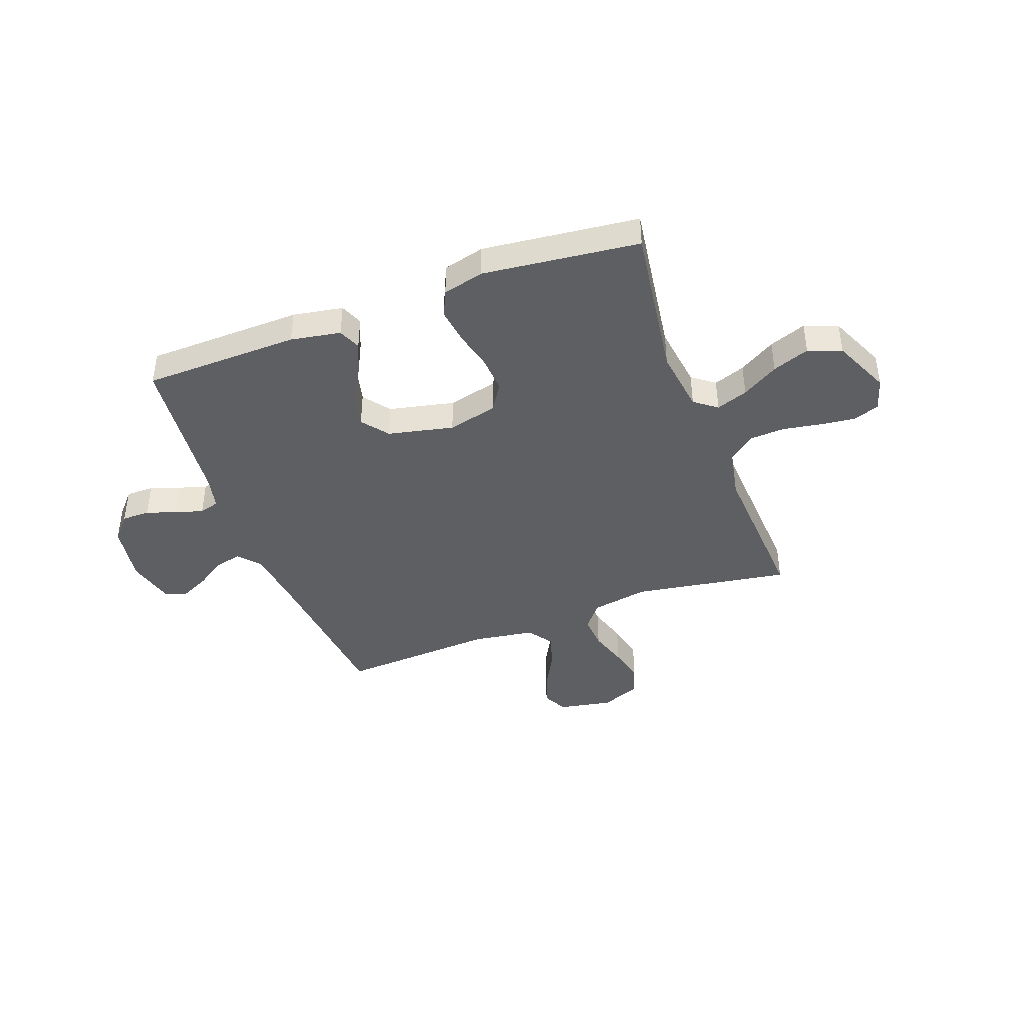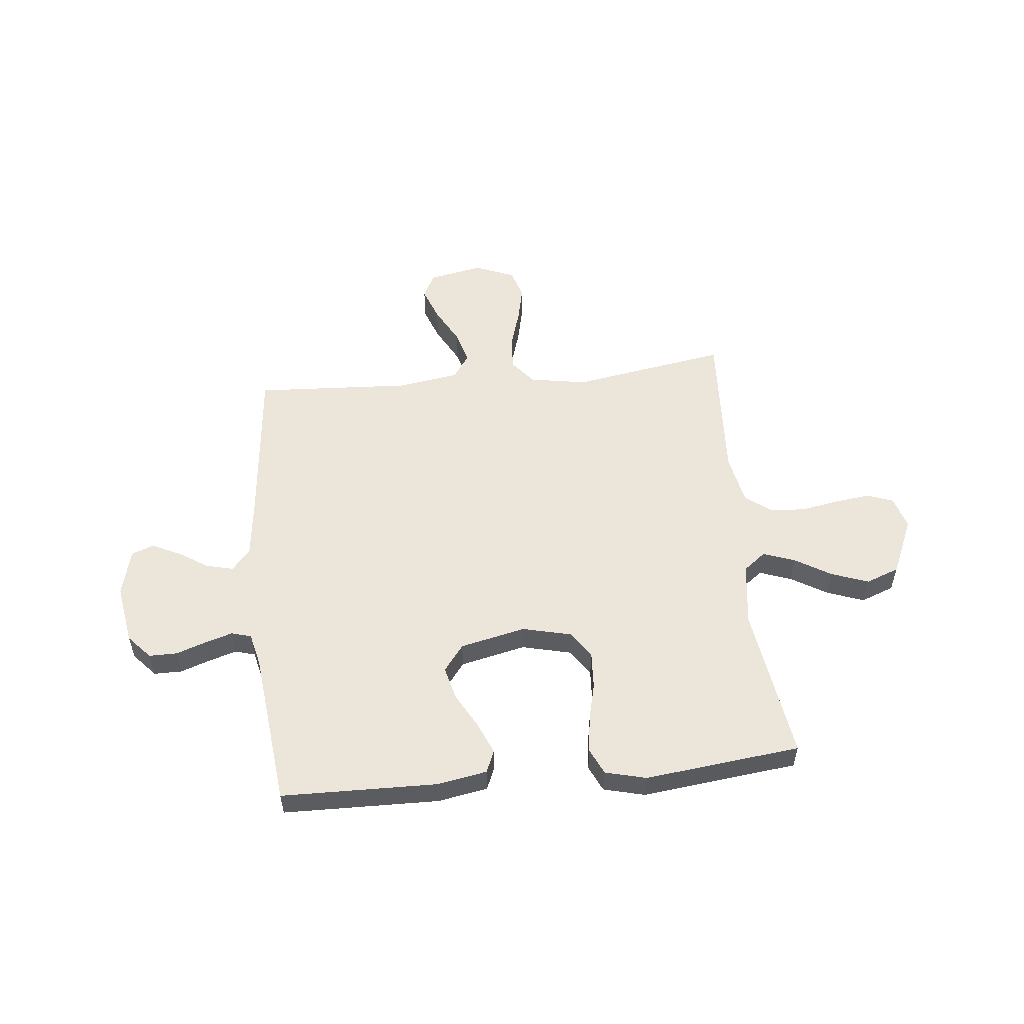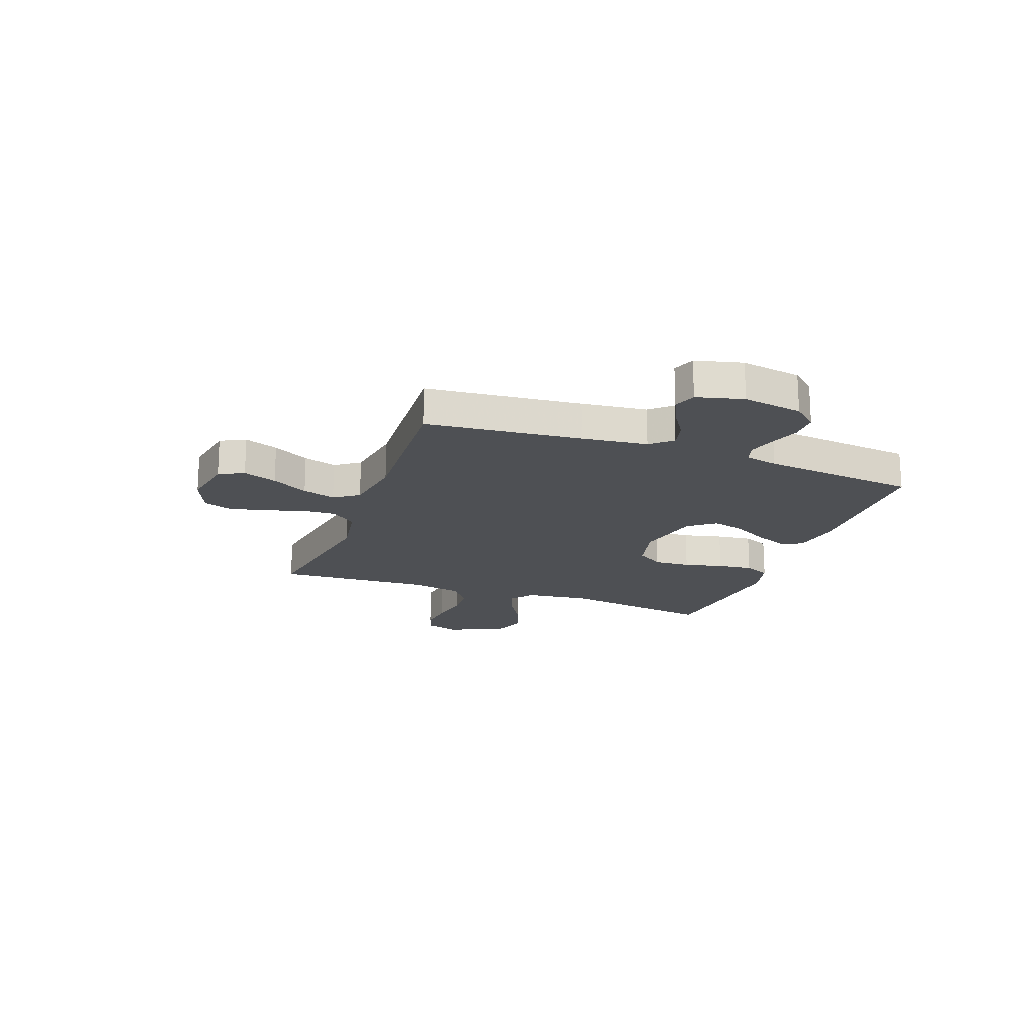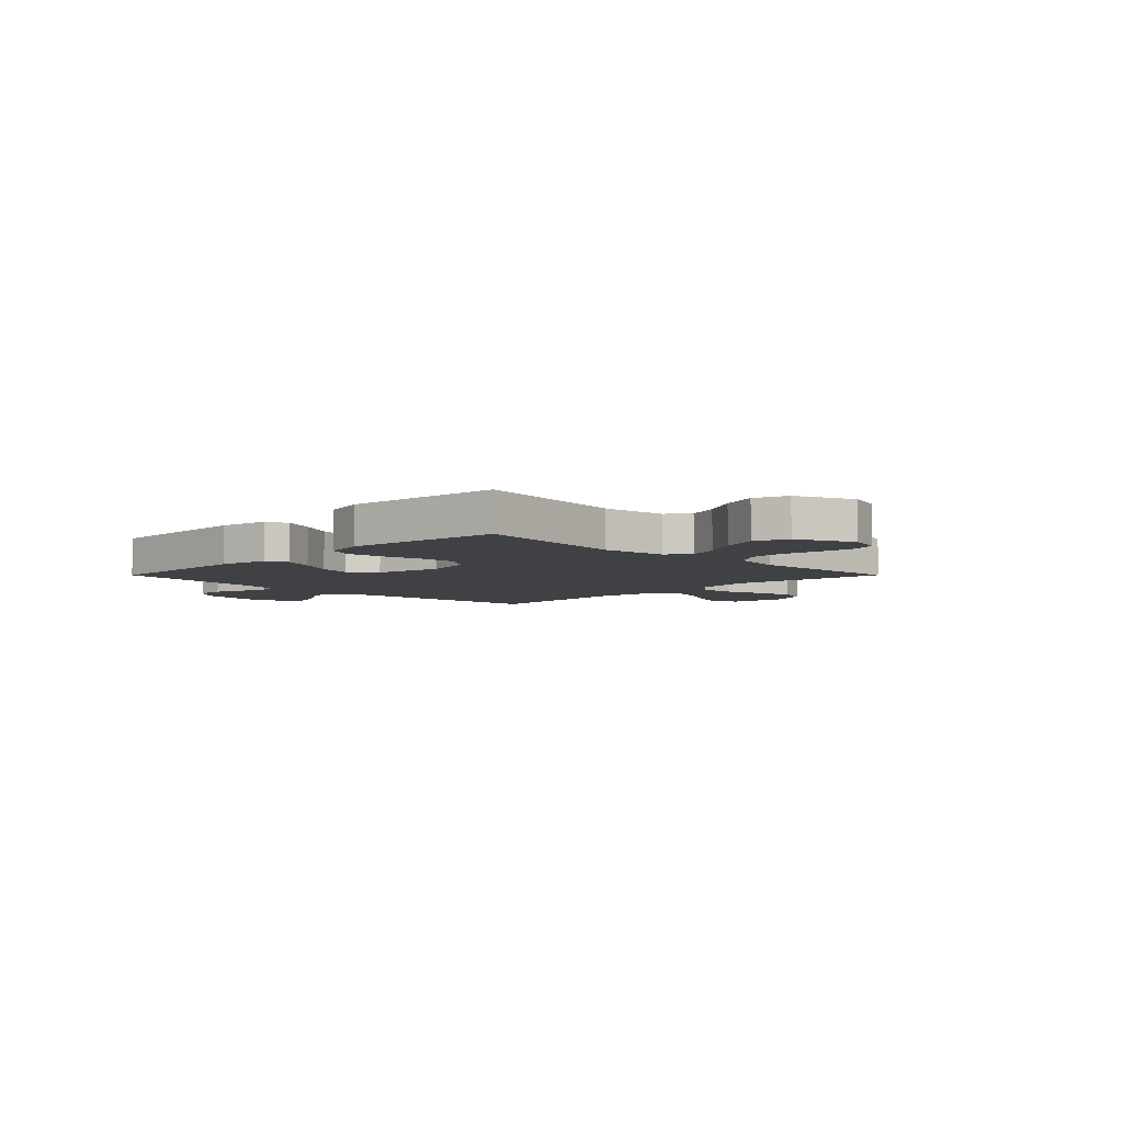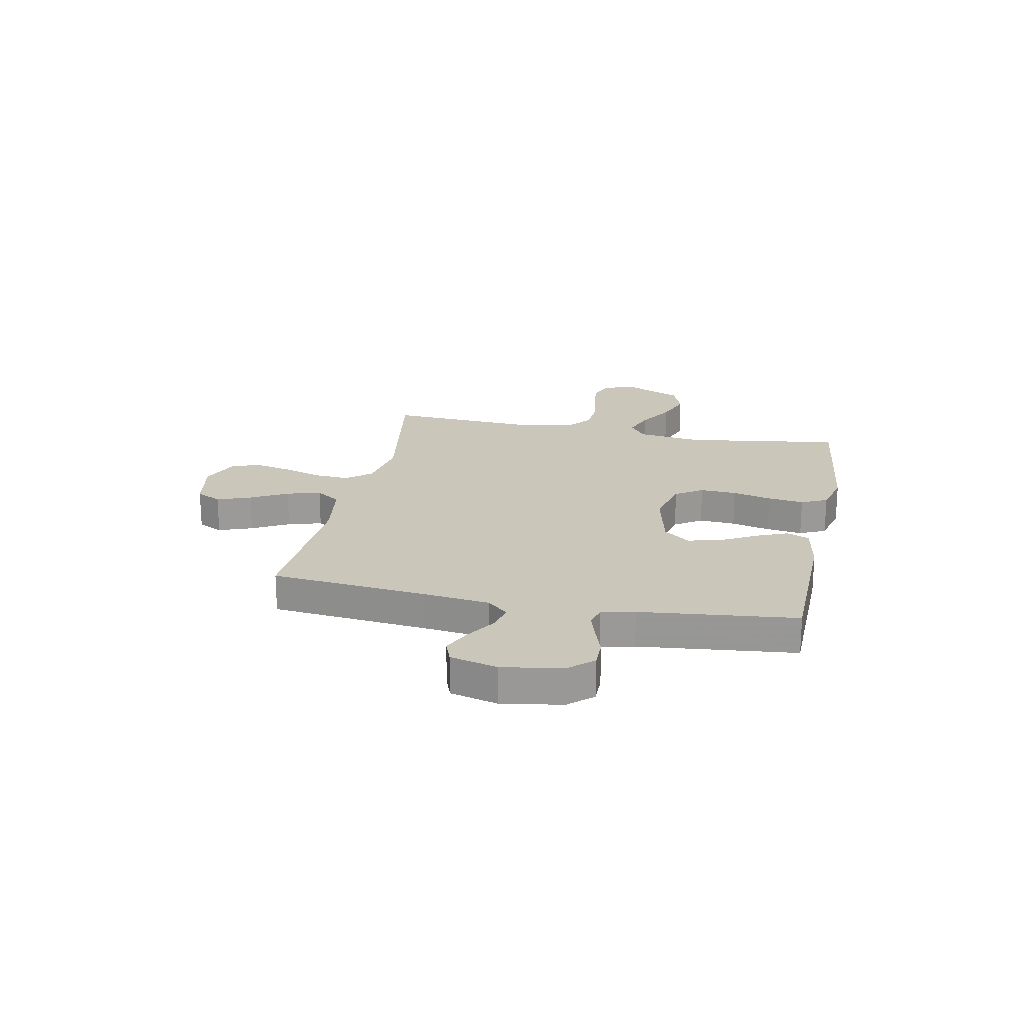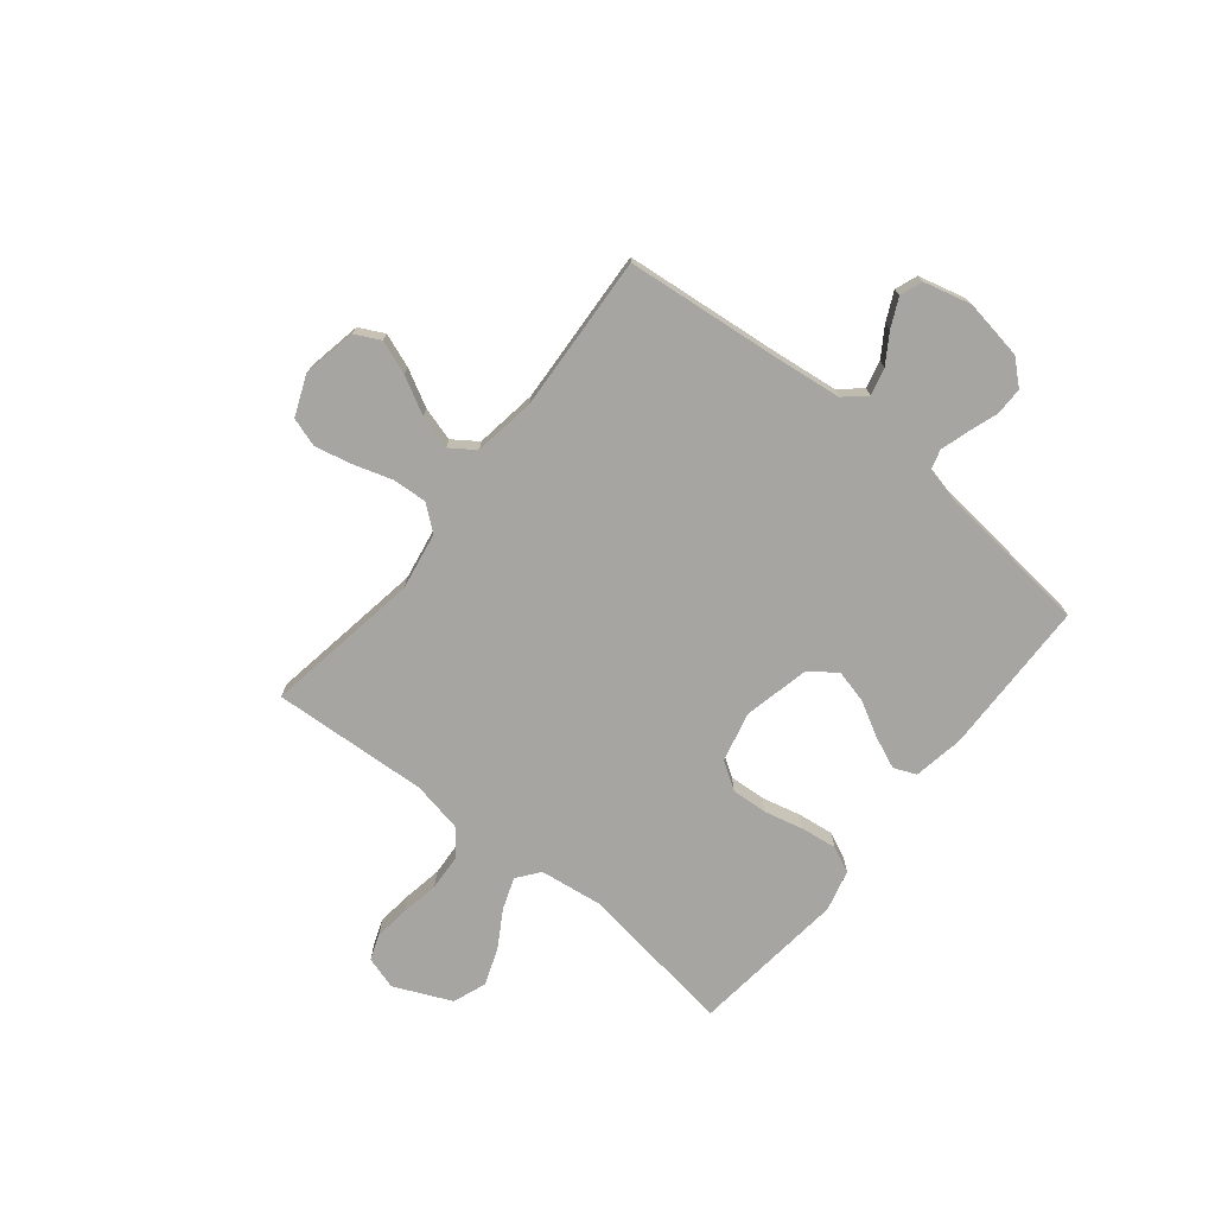
<metadata>
{"format":"obj","ext":"obj","renderer":"f3d","projection":"perspective","resolution":1024,"background":"white","views":[{"elev":-41.8,"azim":20.4,"up":"+Y"},{"elev":54.4,"azim":-5.9,"up":"+Y"},{"elev":-18.8,"azim":-110.1,"up":"+Y"},{"elev":-5.6,"azim":45.0,"up":"+Y"},{"elev":21.1,"azim":-78.6,"up":"+Y"},{"elev":-73.6,"azim":-128.8,"up":"+Y"}]}
</metadata>
<code>
v -0.5 0.07 0.5
v -0.2 0.07 0.506
v -0.104 0.07 0.489
v -0.086 0.07 0.446
v -0.112 0.07 0.385
v -0.149 0.07 0.318
v -0.165 0.07 0.254
v -0.126 0.07 0.203
v 0 0.07 0.175
v 0.095 0.07 0.198
v 0.129 0.07 0.25
v 0.125 0.07 0.32
v 0.107 0.07 0.395
v 0.098 0.07 0.464
v 0.121 0.07 0.514
v 0.2 0.07 0.534
v 0.5 0.07 0.5
v 0.456 0.07 0.2
v 0.472 0.07 0.077
v 0.515 0.07 0.044
v 0.576 0.07 0.066
v 0.646 0.07 0.108
v 0.717 0.07 0.134
v 0.781 0.07 0.11
v 0.83 0.07 0
v 0.811 0.07 -0.063
v 0.762 0.07 -0.081
v 0.694 0.07 -0.073
v 0.62 0.07 -0.06
v 0.552 0.07 -0.064
v 0.502 0.07 -0.103
v 0.483 0.07 -0.2
v 0.5 0.07 -0.5
v 0.2 0.07 -0.451
v 0.09 0.07 -0.47
v 0.051 0.07 -0.518
v 0.055 0.07 -0.584
v 0.078 0.07 -0.658
v 0.094 0.07 -0.729
v 0.076 0.07 -0.785
v 0 0.07 -0.816
v -0.105 0.07 -0.796
v -0.129 0.07 -0.748
v -0.105 0.07 -0.683
v -0.067 0.07 -0.613
v -0.048 0.07 -0.548
v -0.081 0.07 -0.501
v -0.2 0.07 -0.483
v -0.5 0.07 -0.5
v -0.53 0.07 -0.2
v -0.545 0.07 -0.073
v -0.581 0.07 -0.032
v -0.633 0.07 -0.045
v -0.689 0.07 -0.081
v -0.744 0.07 -0.107
v -0.787 0.07 -0.091
v -0.81 0.07 0
v -0.791 0.07 0.115
v -0.75 0.07 0.161
v -0.696 0.07 0.161
v -0.638 0.07 0.141
v -0.585 0.07 0.125
v -0.547 0.07 0.136
v -0.532 0.07 0.2
v -0.5 0 0.5
v -0.2 0 0.506
v -0.104 0 0.489
v -0.086 0 0.446
v -0.112 0 0.385
v -0.149 0 0.318
v -0.165 0 0.254
v -0.126 0 0.203
v 0 0 0.175
v 0.095 0 0.198
v 0.129 0 0.25
v 0.125 0 0.32
v 0.107 0 0.395
v 0.098 0 0.464
v 0.121 0 0.514
v 0.2 0 0.534
v 0.5 0 0.5
v 0.456 0 0.2
v 0.472 0 0.077
v 0.515 0 0.044
v 0.576 0 0.066
v 0.646 0 0.108
v 0.717 0 0.134
v 0.781 0 0.11
v 0.83 0 0
v 0.811 0 -0.063
v 0.762 0 -0.081
v 0.694 0 -0.073
v 0.62 0 -0.06
v 0.552 0 -0.064
v 0.502 0 -0.103
v 0.483 0 -0.2
v 0.5 0 -0.5
v 0.2 0 -0.451
v 0.09 0 -0.47
v 0.051 0 -0.518
v 0.055 0 -0.584
v 0.078 0 -0.658
v 0.094 0 -0.729
v 0.076 0 -0.785
v 0 0 -0.816
v -0.105 0 -0.796
v -0.129 0 -0.748
v -0.105 0 -0.683
v -0.067 0 -0.613
v -0.048 0 -0.548
v -0.081 0 -0.501
v -0.2 0 -0.483
v -0.5 0 -0.5
v -0.53 0 -0.2
v -0.545 0 -0.073
v -0.581 0 -0.032
v -0.633 0 -0.045
v -0.689 0 -0.081
v -0.744 0 -0.107
v -0.787 0 -0.091
v -0.81 0 0
v -0.791 0 0.115
v -0.75 0 0.161
v -0.696 0 0.161
v -0.638 0 0.141
v -0.585 0 0.125
v -0.547 0 0.136
v -0.532 0 0.2
f 58 59 60 61
f 58 61 62
f 57 58 62
f 56 57 62 63
f 53 54 55 56
f 48 49 50
f 47 48 50 51
f 42 43 44 45
f 42 45 46
f 41 42 46
f 40 41 46
f 37 38 39 40
f 37 40 46
f 36 37 46 47
f 32 33 34
f 31 32 34 35
f 26 27 28 29
f 24 25 26 29
f 24 29 30
f 21 22 23 24
f 20 21 24 30
f 19 20 30 31
f 15 16 17 18
f 15 18 19
f 12 13 14 15
f 11 12 15 19
f 10 11 19 31
f 3 4 5 6
f 1 2 3 6
f 64 1 6 7
f 63 64 7 8
f 53 56 63 8
f 52 53 8 9
f 35 36 47 51
f 31 35 51 52
f 9 10 31 52
f 125 124 123 122
f 126 125 122
f 126 122 121
f 127 126 121 120
f 120 119 118 117
f 114 113 112
f 115 114 112 111
f 109 108 107 106
f 110 109 106
f 110 106 105
f 110 105 104
f 104 103 102 101
f 110 104 101
f 111 110 101 100
f 98 97 96
f 99 98 96 95
f 93 92 91 90
f 93 90 89 88
f 94 93 88
f 88 87 86 85
f 94 88 85 84
f 95 94 84 83
f 82 81 80 79
f 83 82 79
f 79 78 77 76
f 83 79 76 75
f 95 83 75 74
f 70 69 68 67
f 70 67 66 65
f 71 70 65 128
f 72 71 128 127
f 72 127 120 117
f 73 72 117 116
f 115 111 100 99
f 116 115 99 95
f 116 95 74 73
f 1 65 66 2
f 2 66 67 3
f 3 67 68 4
f 4 68 69 5
f 5 69 70 6
f 6 70 71 7
f 7 71 72 8
f 8 72 73 9
f 9 73 74 10
f 10 74 75 11
f 11 75 76 12
f 12 76 77 13
f 13 77 78 14
f 14 78 79 15
f 15 79 80 16
f 16 80 81 17
f 17 81 82 18
f 18 82 83 19
f 19 83 84 20
f 20 84 85 21
f 21 85 86 22
f 22 86 87 23
f 23 87 88 24
f 24 88 89 25
f 25 89 90 26
f 26 90 91 27
f 27 91 92 28
f 28 92 93 29
f 29 93 94 30
f 30 94 95 31
f 31 95 96 32
f 32 96 97 33
f 33 97 98 34
f 34 98 99 35
f 35 99 100 36
f 36 100 101 37
f 37 101 102 38
f 38 102 103 39
f 39 103 104 40
f 40 104 105 41
f 41 105 106 42
f 42 106 107 43
f 43 107 108 44
f 44 108 109 45
f 45 109 110 46
f 46 110 111 47
f 47 111 112 48
f 48 112 113 49
f 49 113 114 50
f 50 114 115 51
f 51 115 116 52
f 52 116 117 53
f 53 117 118 54
f 54 118 119 55
f 55 119 120 56
f 56 120 121 57
f 57 121 122 58
f 58 122 123 59
f 59 123 124 60
f 60 124 125 61
f 61 125 126 62
f 62 126 127 63
f 63 127 128 64
f 64 128 65 1

</code>
